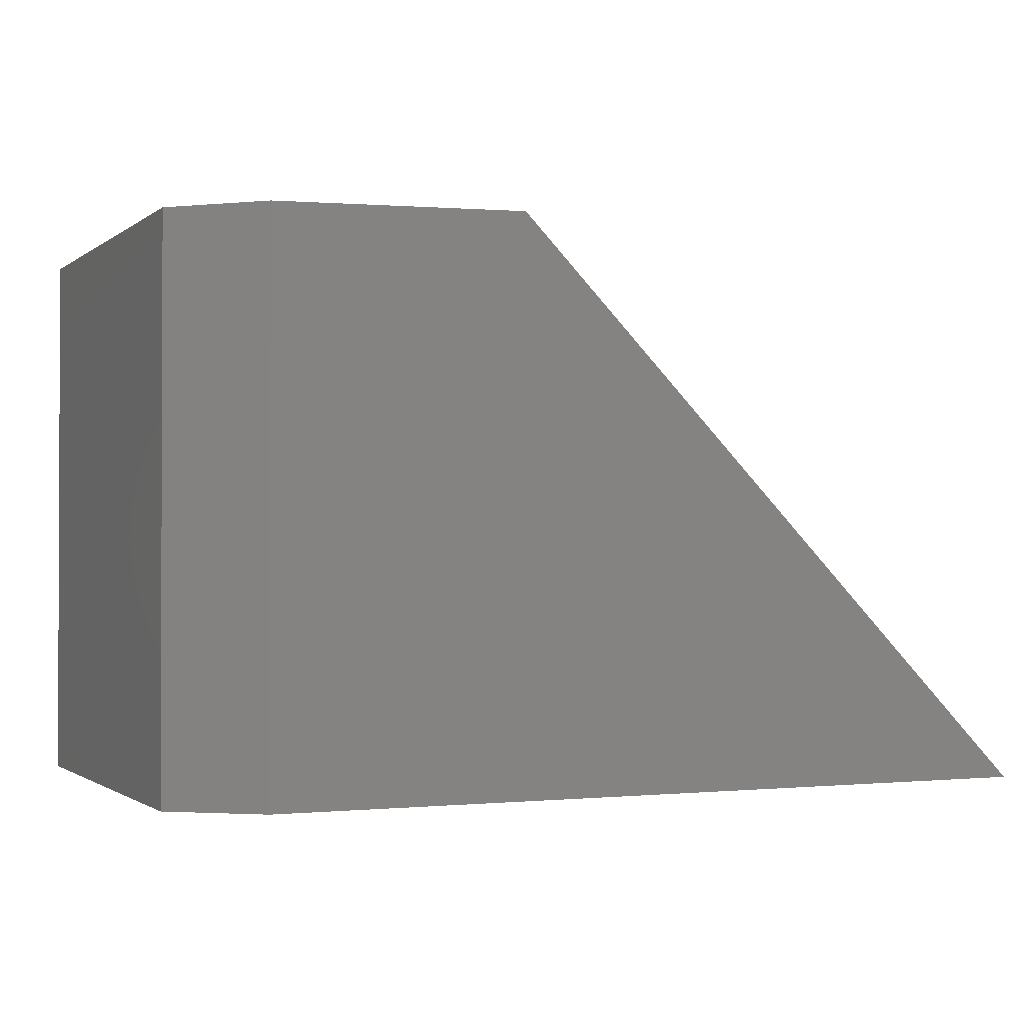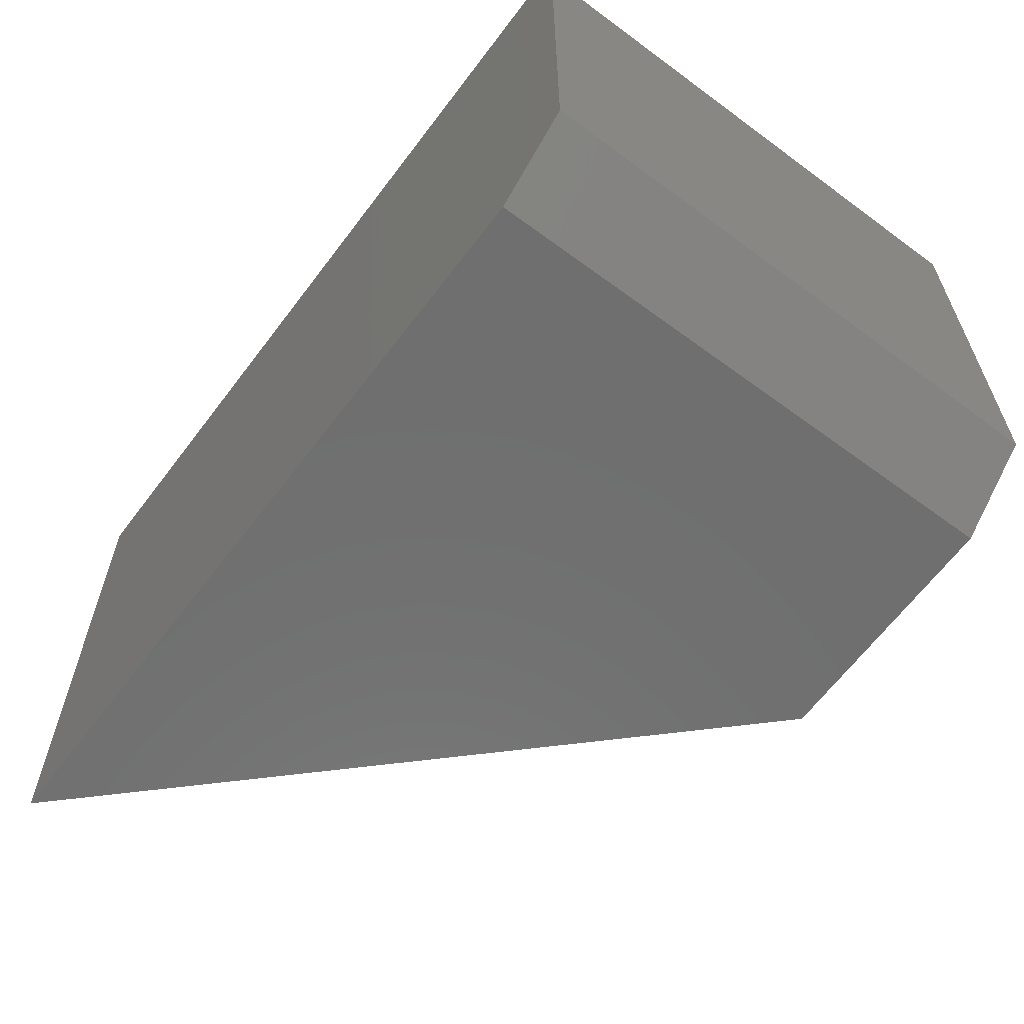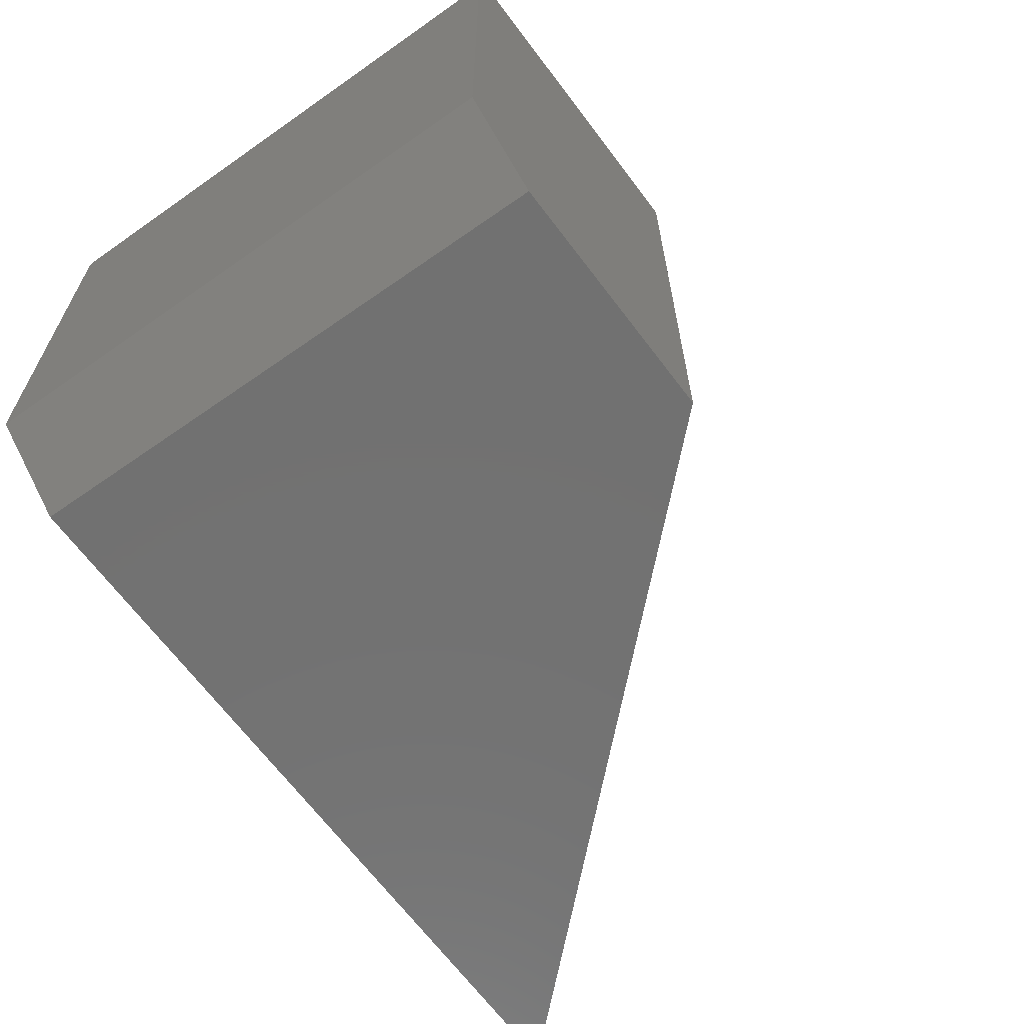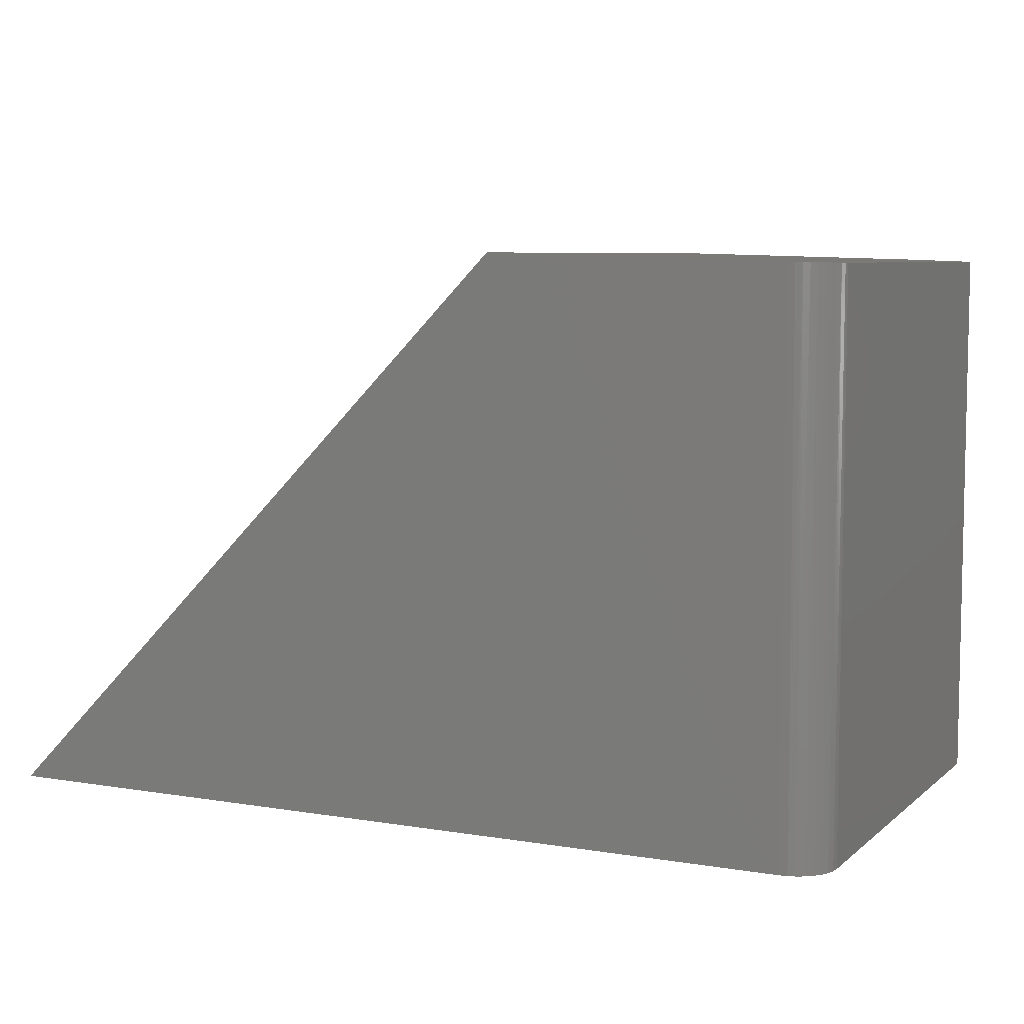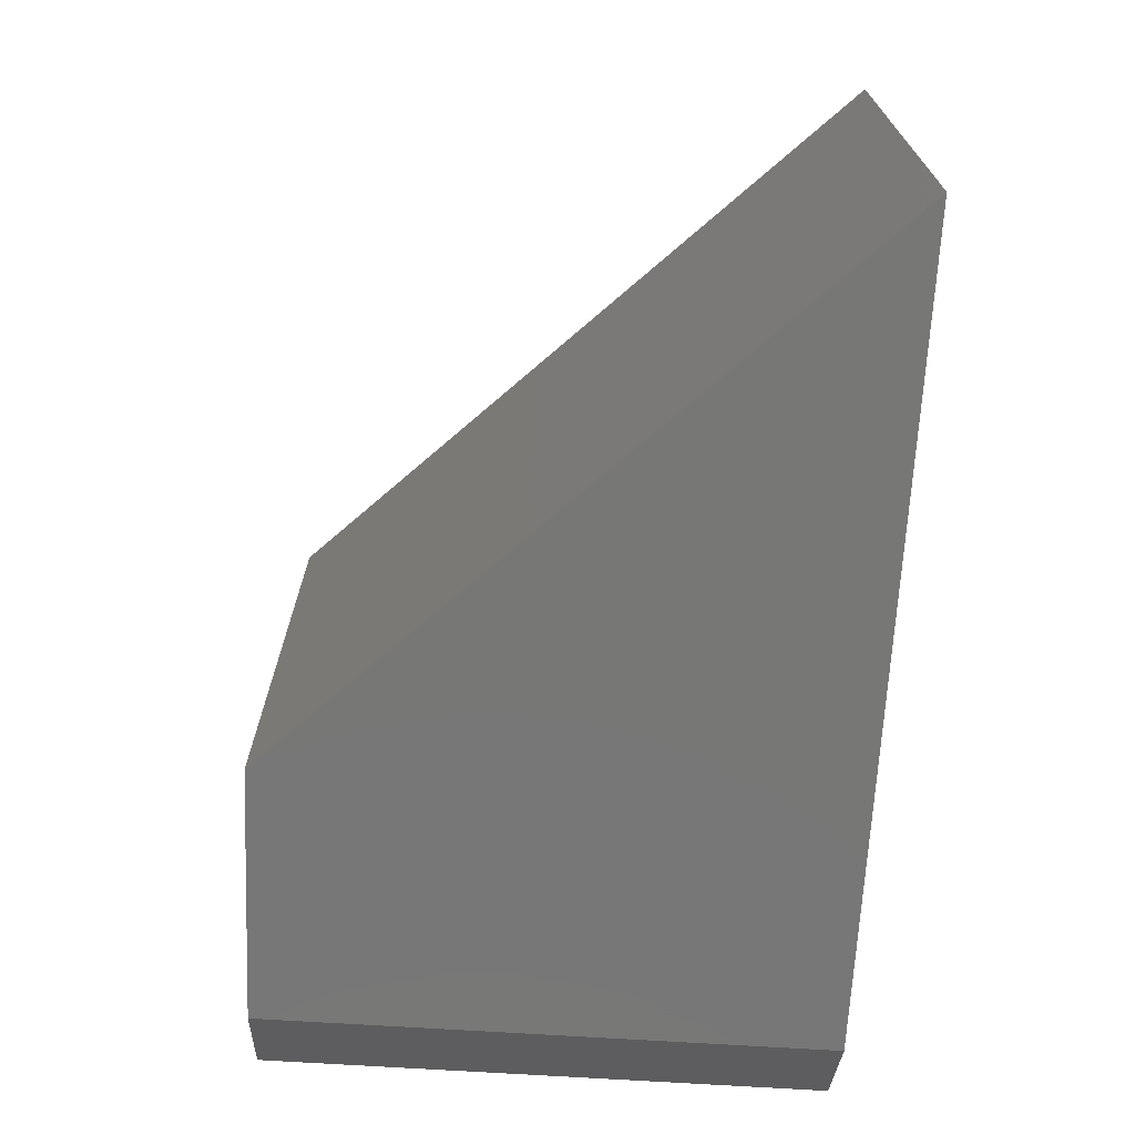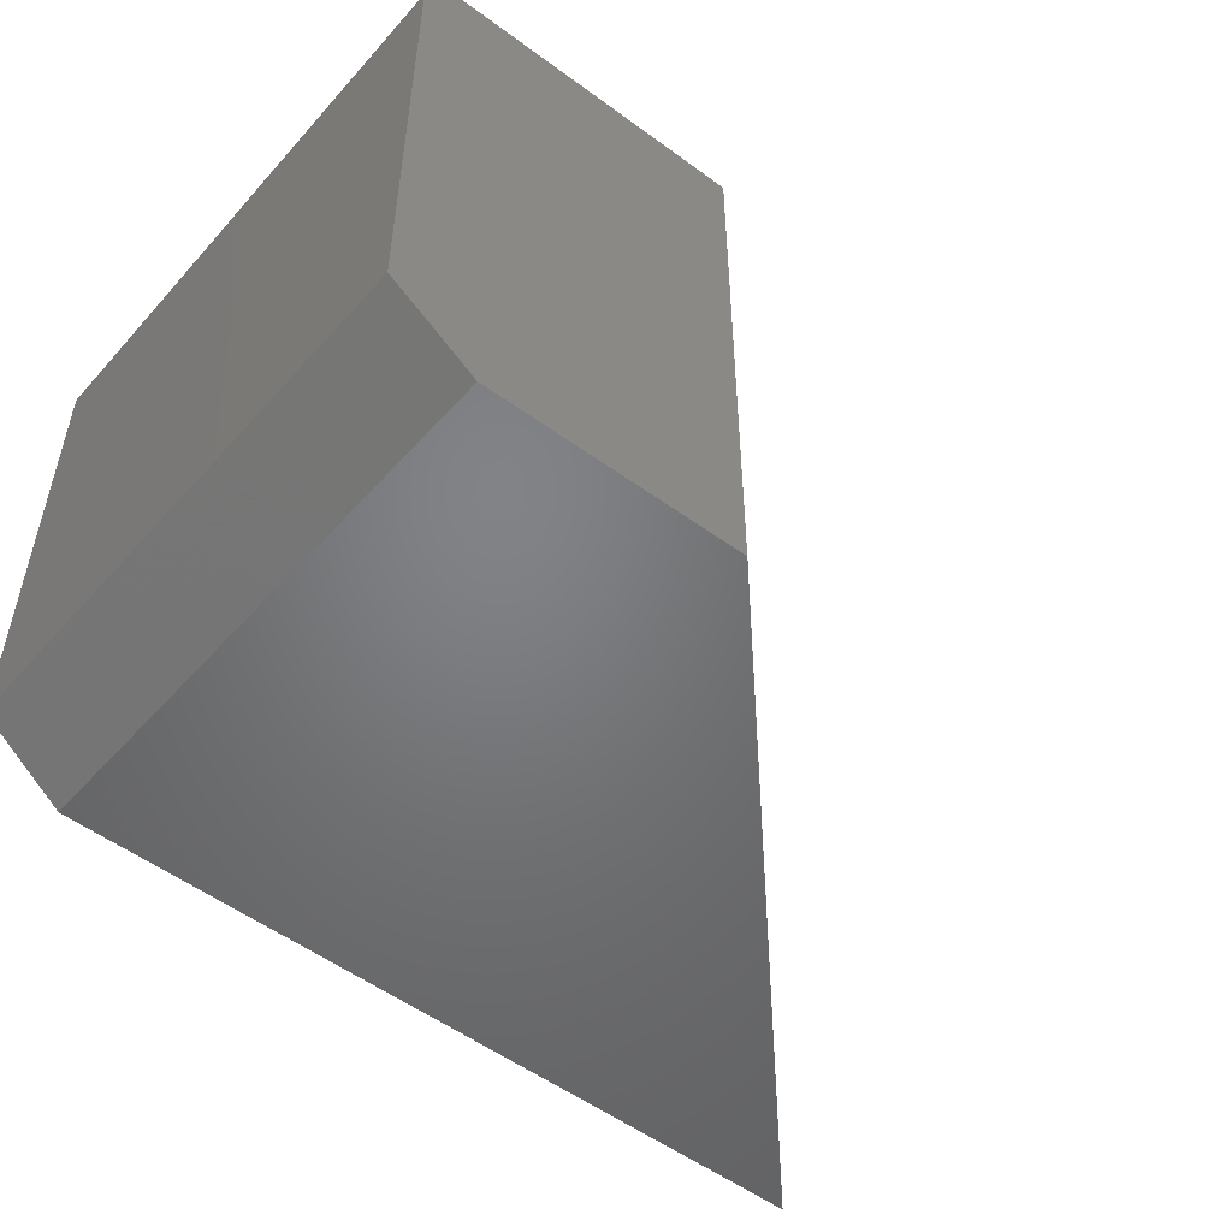
<metadata>
{"format":"stl","ext":"stl","renderer":"f3d","projection":"perspective","resolution":1024,"background":"white","views":[{"elev":-1.2,"azim":-23.8,"up":"+Z"},{"elev":-61.1,"azim":-126.9,"up":"+Y"},{"elev":-63.6,"azim":-54.7,"up":"+Y"},{"elev":6.9,"azim":-154.2,"up":"+Z"},{"elev":-69.9,"azim":86.4,"up":"+Y"},{"elev":-50.8,"azim":-40.2,"up":"+Y"}]}
</metadata>
<code>
# stl→obj: 28 verts, 52 faces
v -0.75 -0.03125 0.4124
v -0.75 -0.03125 0
v -0.75 -0.3672 0.4124
v -0.75 -0.3672 0
v -0.7188 3.469e-18 0.4133
v -0.7284 -0.001541 0.413
v -0.4984 2.794e-17 0.4194
v -0.7236 -0.0003863 0.4131
v -0.4984 -0.4141 0.4194
v -0.7496 -0.02657 0.4124
v -0.6875 -0.4141 0.4142
v -0.7372 -0.006019 0.4128
v -0.7409 -0.009233 0.4127
v -0.7441 -0.01299 0.4126
v -0.7467 -0.01721 0.4125
v -0.7485 -0.02177 0.4125
v -0.733 -0.003434 0.4129
v -0.7476 -0.01929 -1.457e-19
v -0.7494 -0.02515 -3.677e-20
v -0.6875 -0.4141 -3.827e-18
v -0.7447 -0.01389 -3.225e-19
v -0.7408 -0.009153 -5.605e-19
v -0.7361 -0.005267 -8.504e-19
v -0.7307 -0.002379 -1.181e-18
v -0.7248 -0.0006005 -1.54e-18
v -0.7188 3.469e-18 -1.914e-18
v -0.08594 7.373e-17 -4.066e-17
v -0.08594 -0.4141 -4.066e-17
f 1 2 3
f 3 2 4
f 5 6 7
f 5 8 6
f 9 7 10
f 9 10 1
f 9 1 3
f 9 3 11
f 12 13 14
f 12 14 15
f 12 15 16
f 10 7 6
f 10 6 17
f 10 17 12
f 10 12 16
f 2 18 4
f 2 19 18
f 20 4 18
f 20 18 21
f 20 21 22
f 20 22 23
f 20 23 24
f 20 24 25
f 20 25 26
f 20 26 27
f 20 27 28
f 11 20 9
f 9 20 28
f 20 11 4
f 4 11 3
f 5 7 26
f 26 7 27
f 2 10 19
f 2 1 10
f 26 8 5
f 26 25 8
f 6 8 25
f 25 24 6
f 17 6 24
f 24 23 17
f 17 23 12
f 12 23 22
f 15 14 21
f 21 18 15
f 16 15 18
f 18 19 16
f 16 19 10
f 21 14 22
f 22 14 13
f 22 13 12
f 28 27 9
f 9 27 7

</code>
